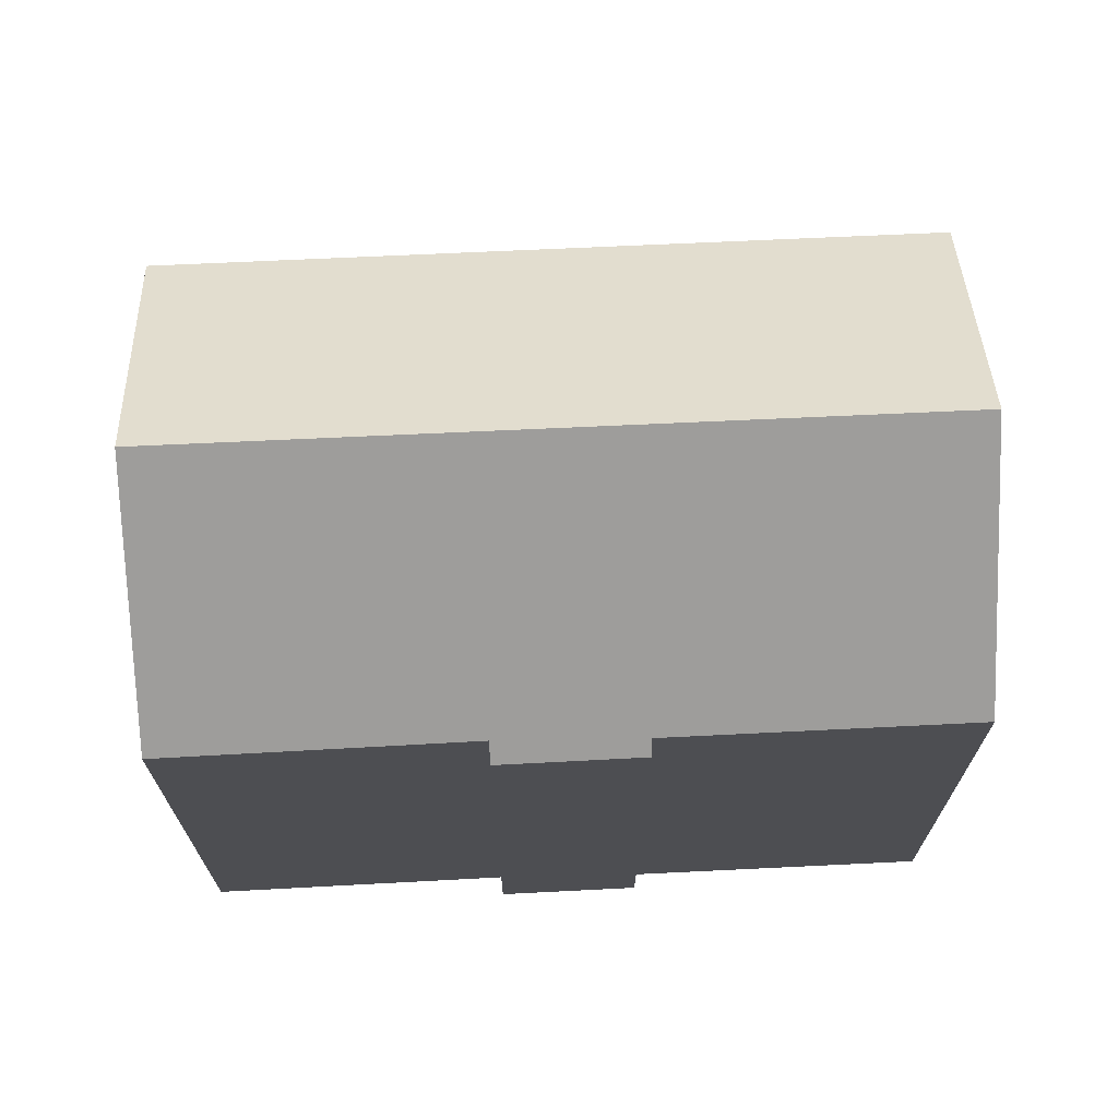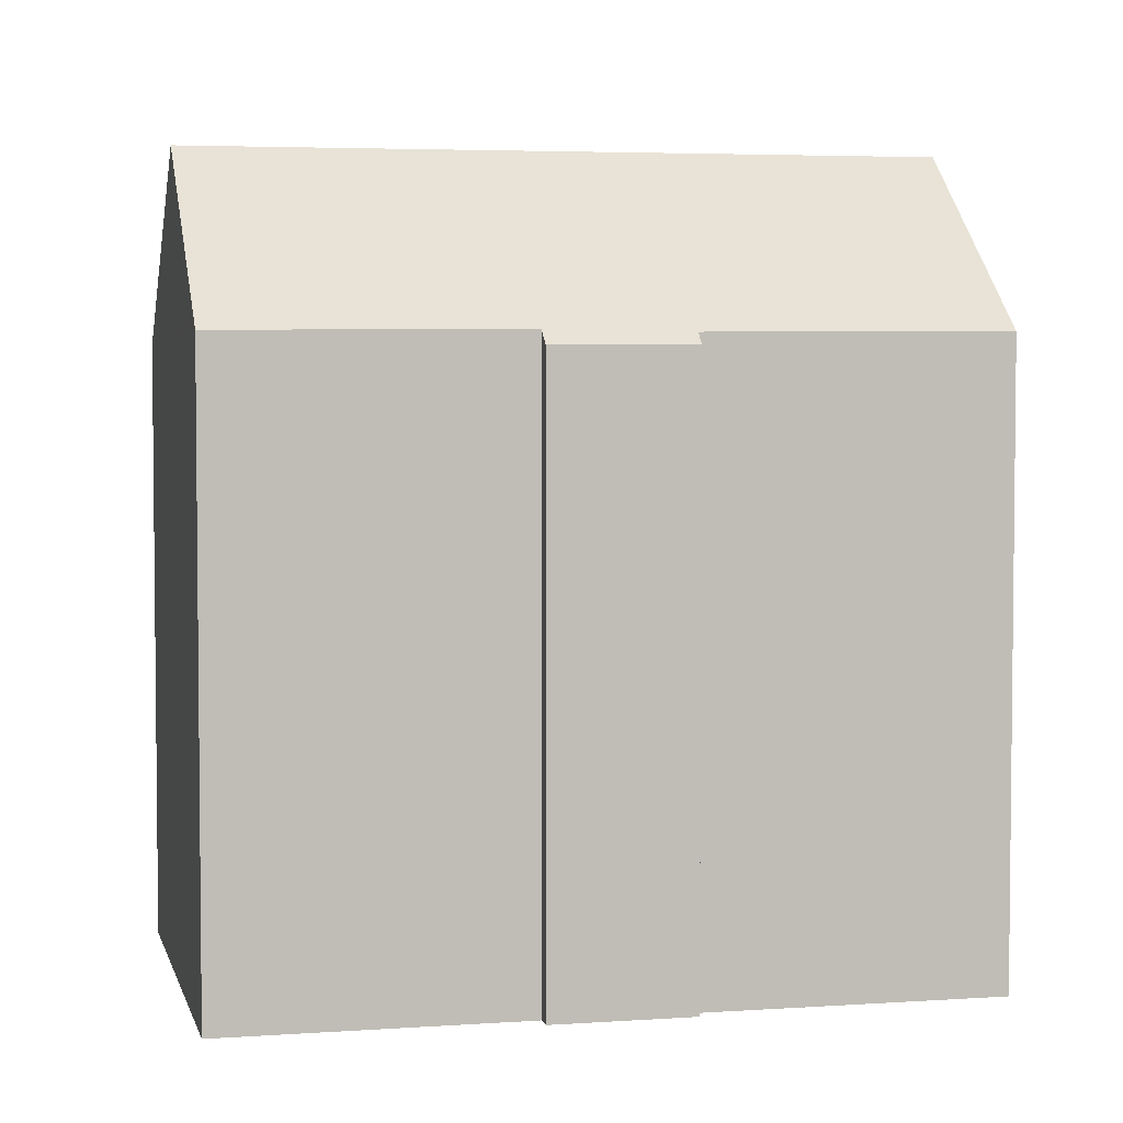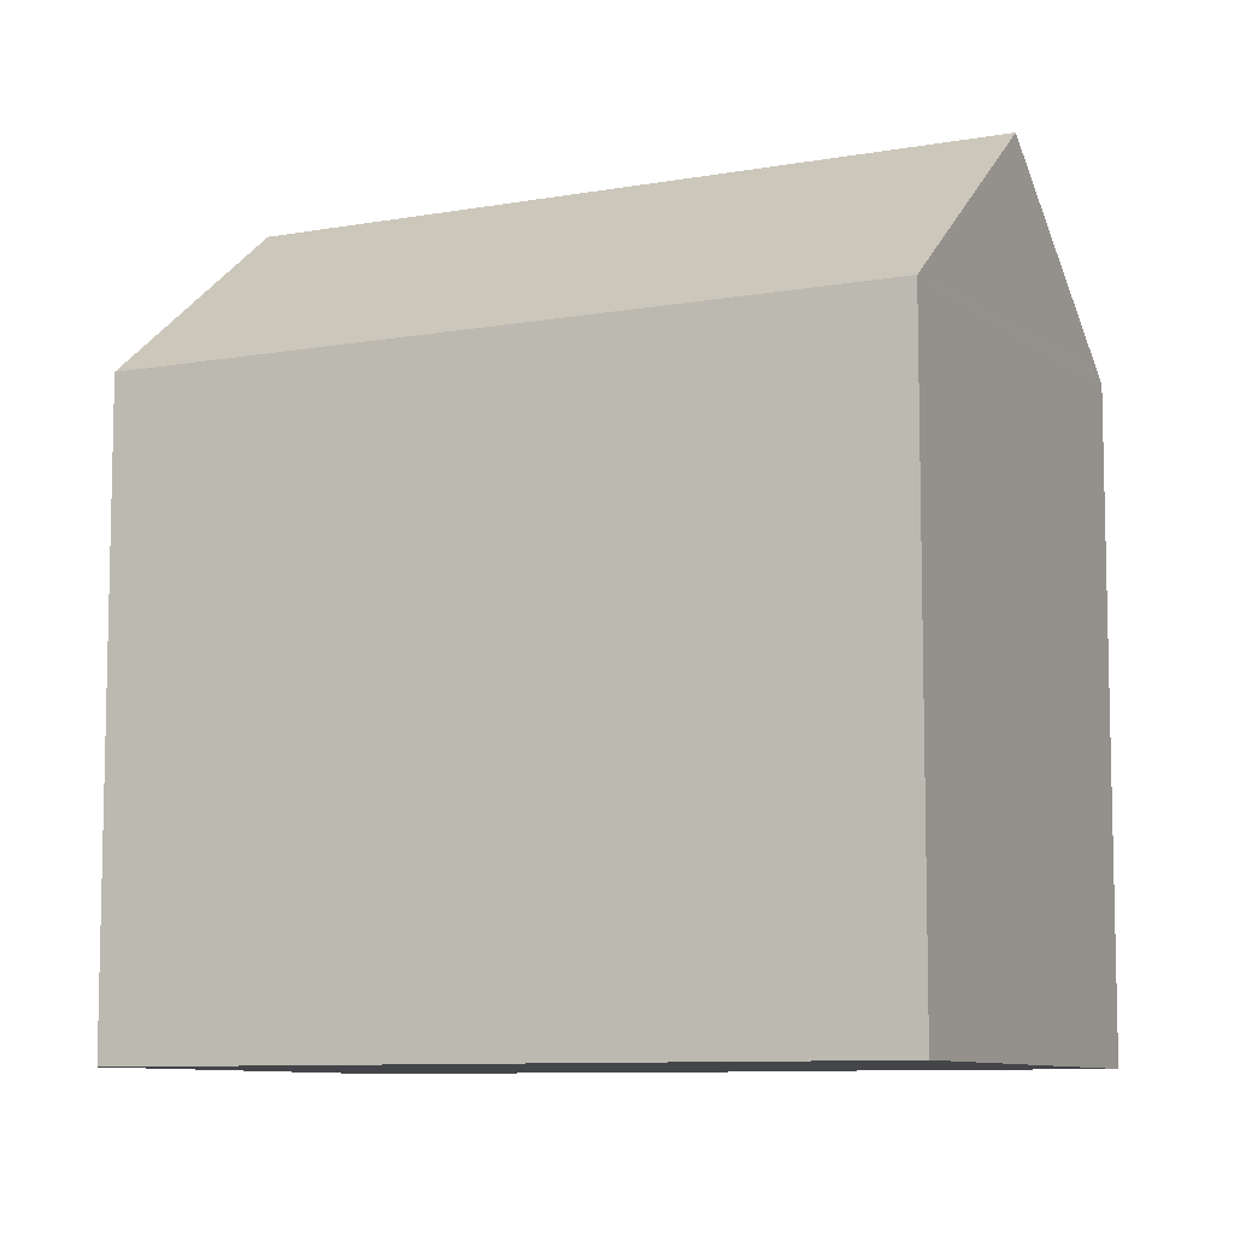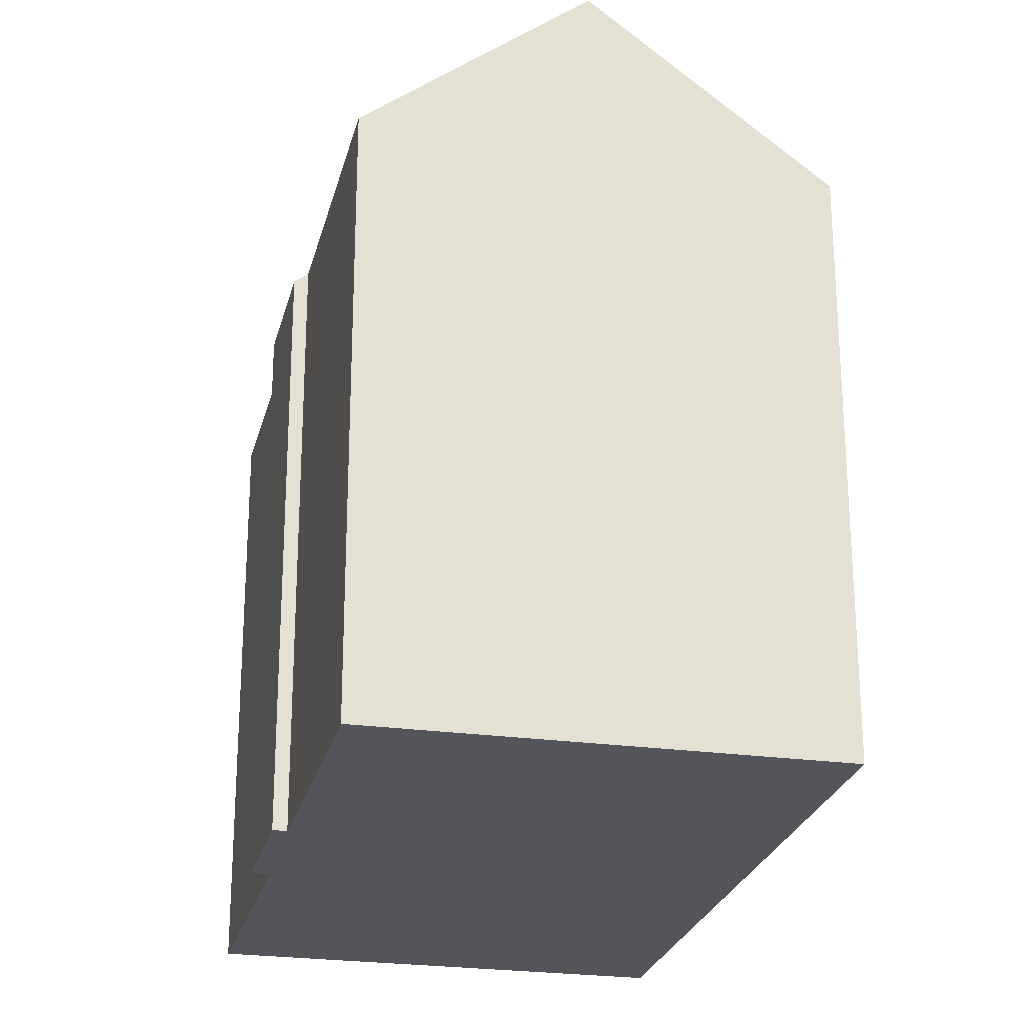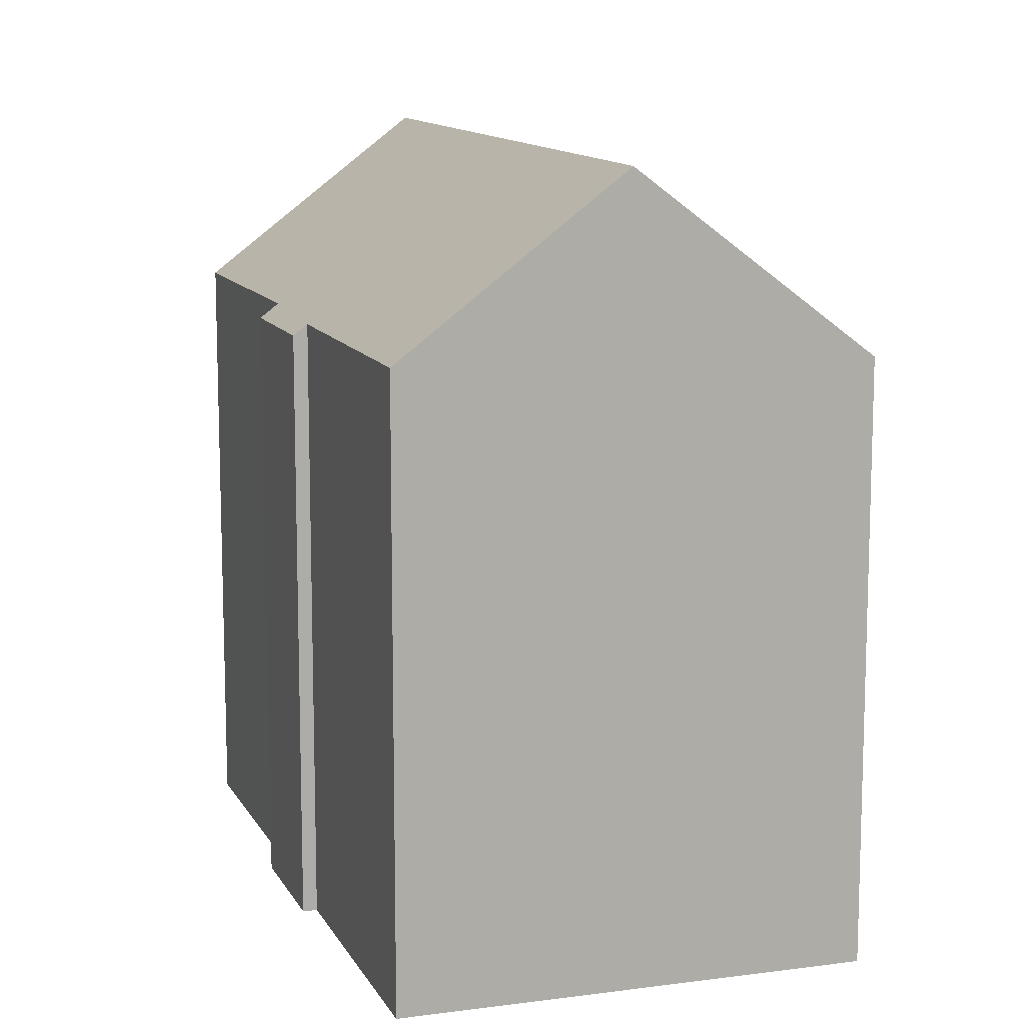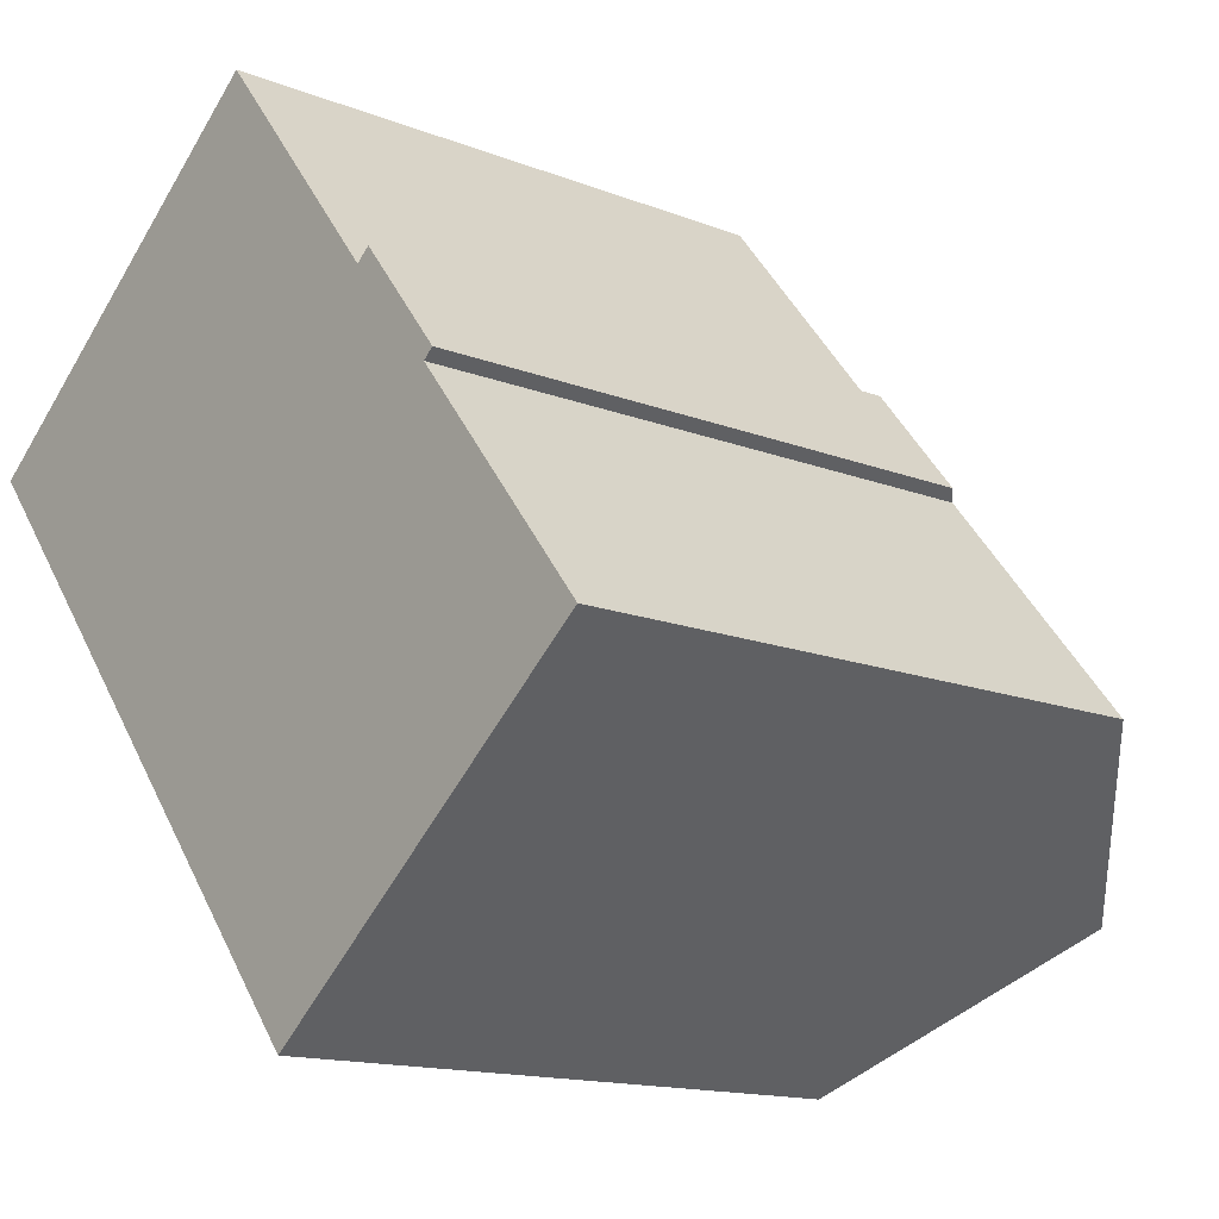
<metadata>
{"format":"obj","ext":"obj","renderer":"f3d","projection":"perspective","resolution":1024,"background":"white","views":[{"elev":72.6,"azim":48.4,"up":"+Y"},{"elev":4.2,"azim":38.1,"up":"+Y"},{"elev":-9.0,"azim":-103.3,"up":"+Y"},{"elev":-25.0,"azim":128.0,"up":"+Y"},{"elev":12.0,"azim":122.8,"up":"+Y"},{"elev":-14.2,"azim":49.0,"up":"+Z"}]}
</metadata>
<code>
v  20.74 15.85 -7.363
v  16.3 15.5 -1.161
v  21.07 15.52 -7.088
v  16.62 19.88 -10.74
v  4.756 19.88 3.905
v  13.98 15.57 1.566
v  14.34 15.21 1.868
v  8.949 15.78 7.348
v  9.202 15.53 7.556
v  16.58 15.23 -0.925
v  0 15.22 9.322e-16
v  11.86 15.22 -14.65
v  9.202 -4.627e-16 7.556
v  0 0 0
v  4.756 -2.391e-16 3.905
v  8.949 -4.499e-16 7.348
v  13.98 -9.589e-17 1.566
v  14.34 -1.144e-16 1.868
v  16.58 5.664e-17 -0.925
v  21.07 4.34e-16 -7.088
v  16.3 7.109e-17 -1.161
v  20.74 4.509e-16 -7.363
v  16.62 6.579e-16 -10.74
v  11.86 8.971e-16 -14.65
g defaultobject
f 1 2 3
f 2 1 4
f 2 4 5
f 2 5 6
f 2 6 7
f 6 5 8
f 6 8 9
f 7 10 2
f 11 4 12
f 4 11 5
f 11 8 5
f 8 11 9
f 9 11 13
f 13 11 14
f 13 14 15
f 13 15 16
f 17 7 6
f 7 17 18
f 9 17 6
f 17 9 13
f 7 19 10
f 19 7 18
f 2 20 3
f 20 2 21
f 10 21 2
f 21 10 19
f 1 12 4
f 12 1 3
f 12 3 20
f 12 20 22
f 12 22 23
f 12 23 24
f 24 11 12
f 11 24 14
f 18 17 19
f 23 14 24
f 14 23 22
f 14 22 20
f 14 20 21
f 14 21 19
f 14 19 17
f 14 17 15
f 15 17 16
f 16 17 13

</code>
